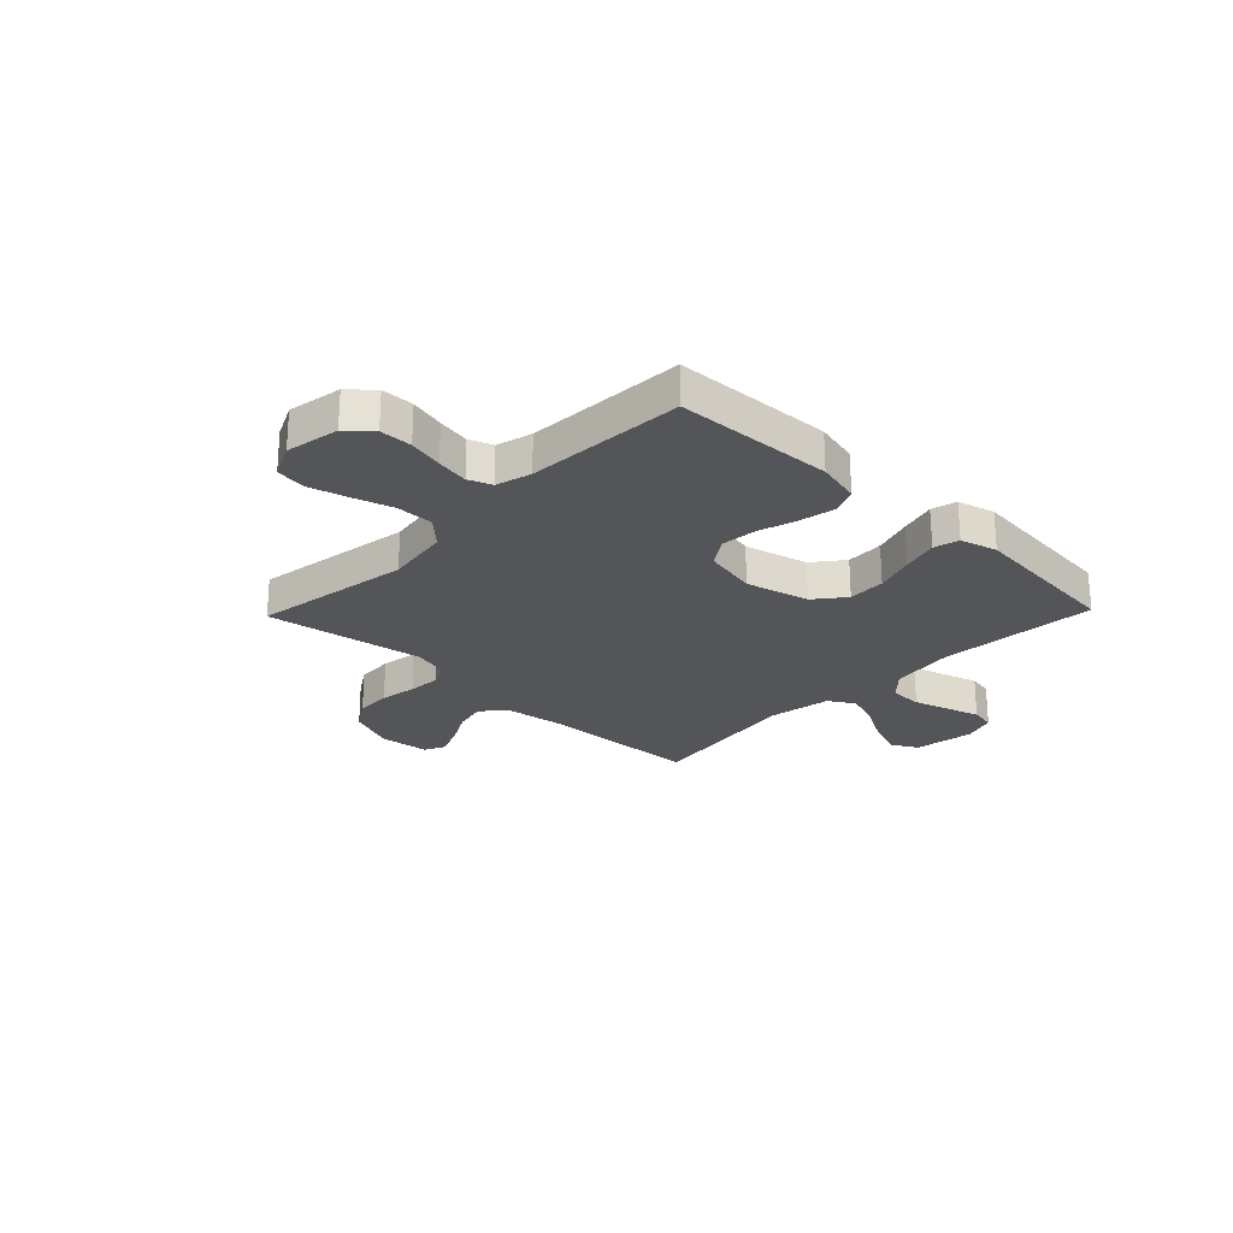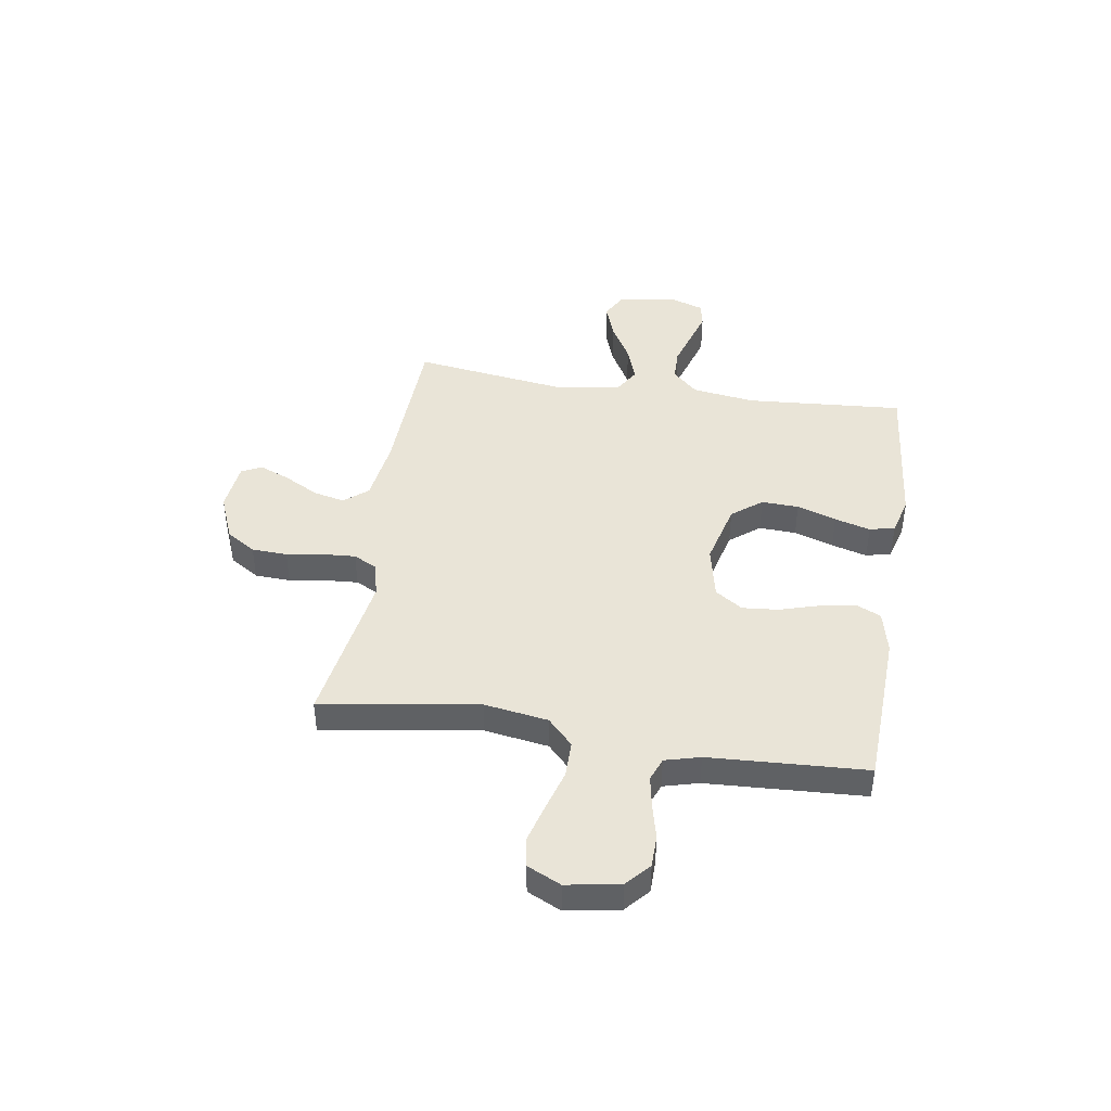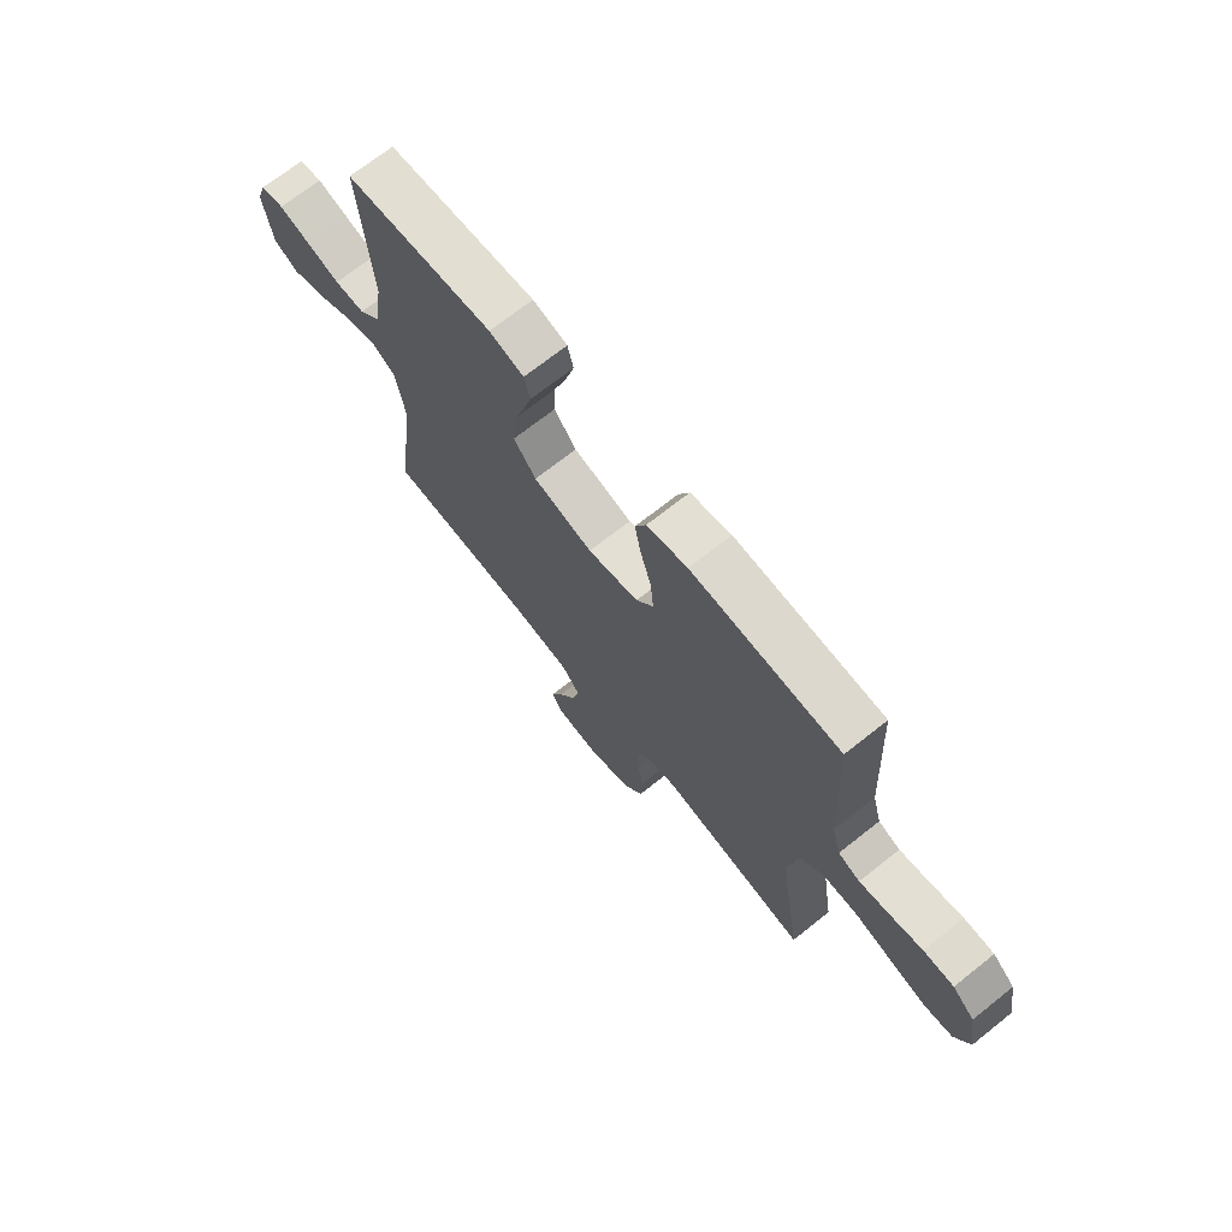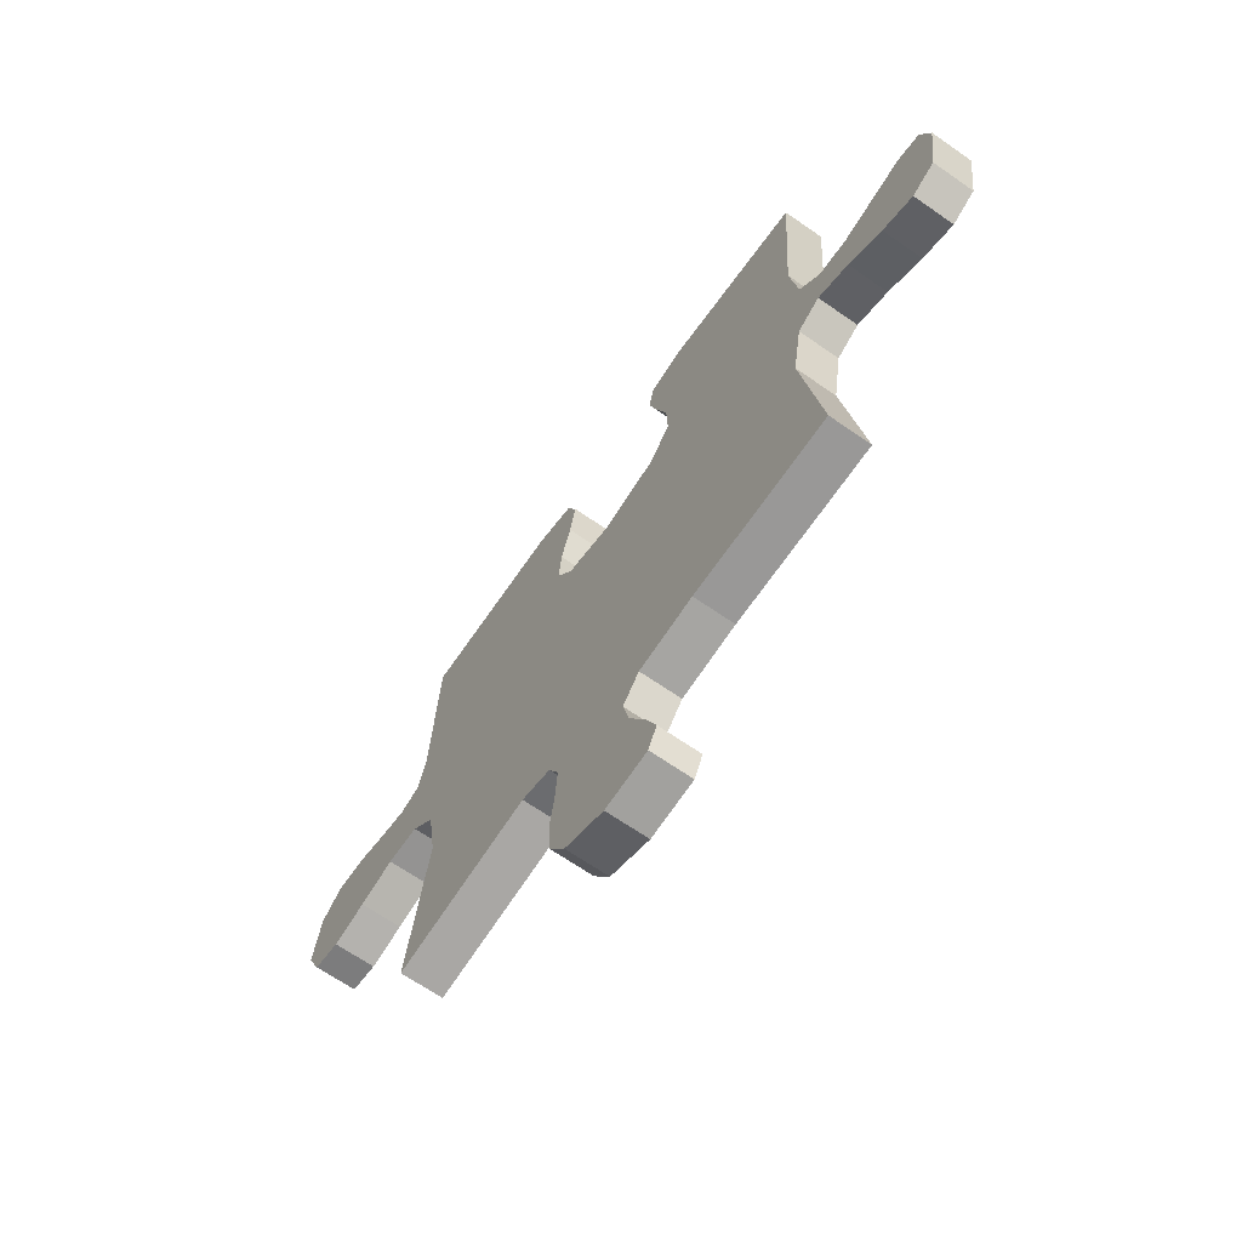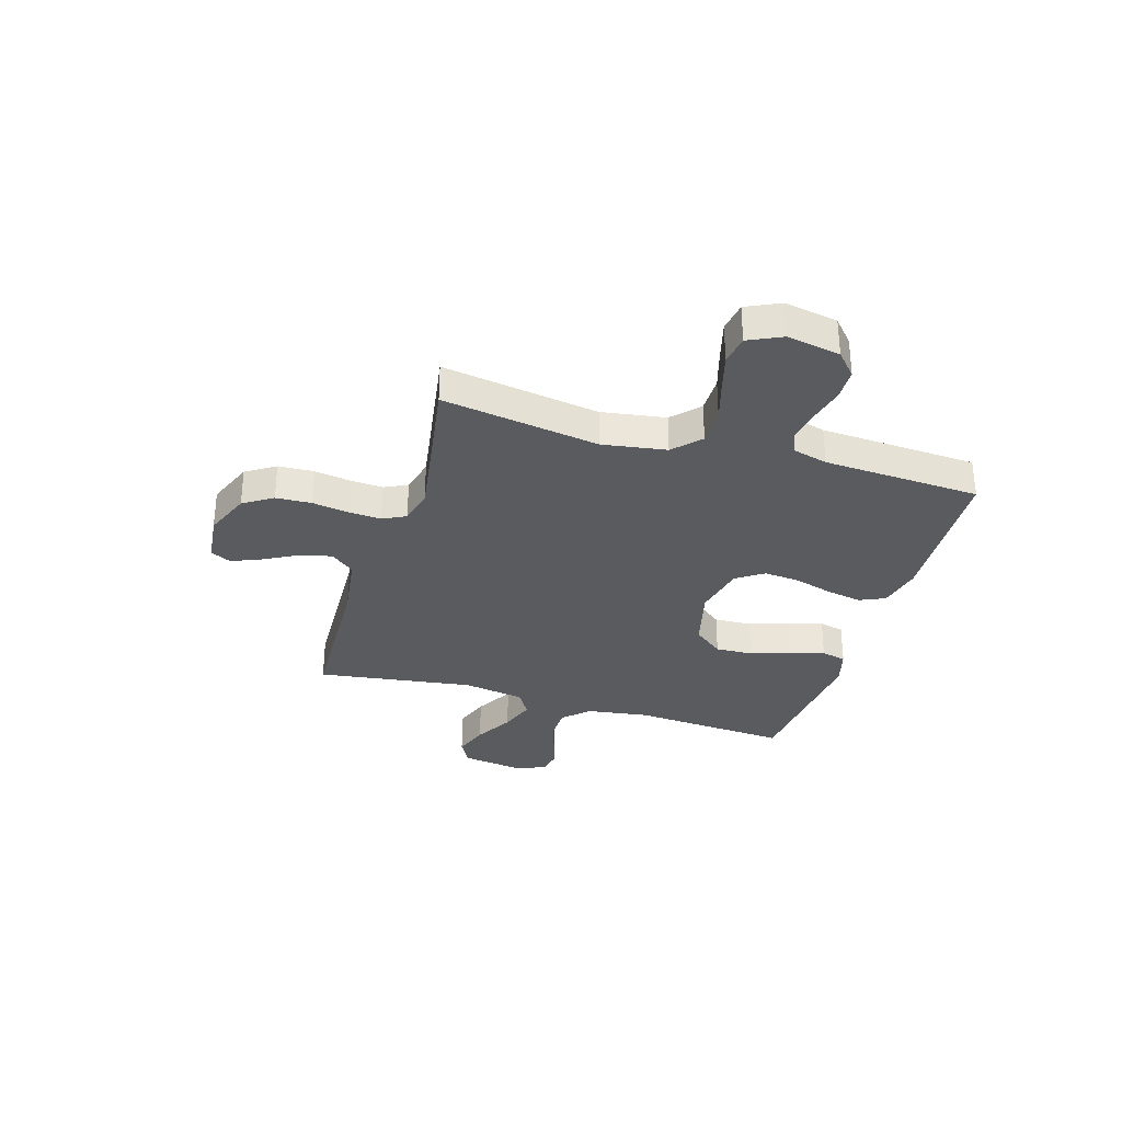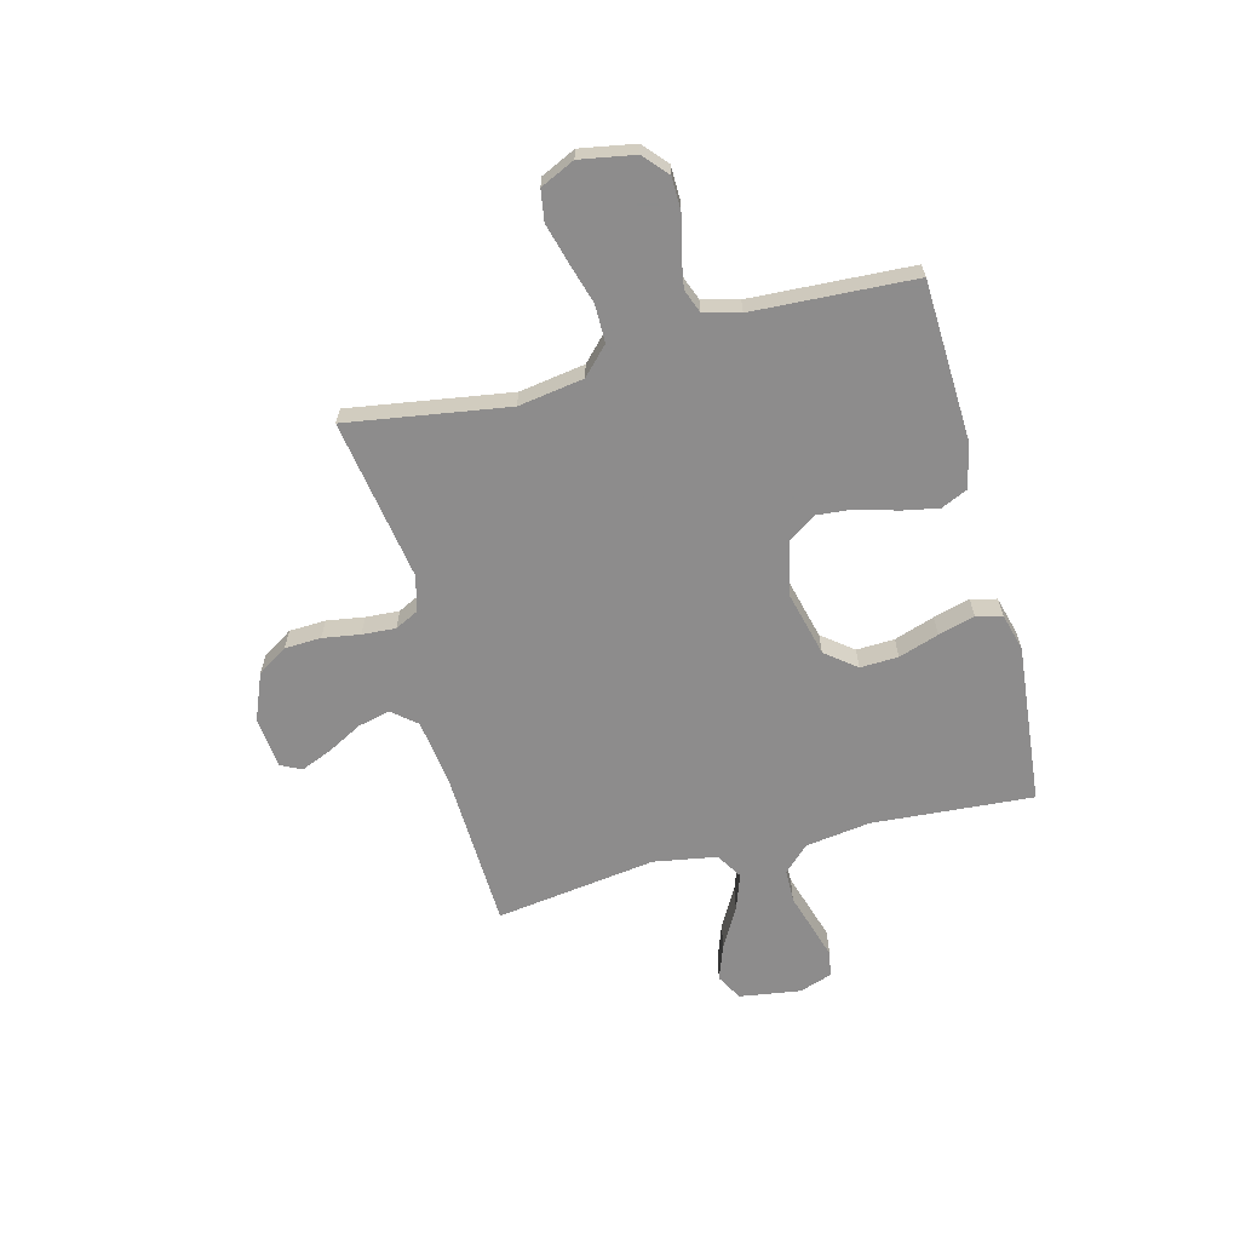
<metadata>
{"format":"obj","ext":"obj","renderer":"f3d","projection":"perspective","resolution":1024,"background":"white","views":[{"elev":-24.8,"azim":-43.9,"up":"+Y"},{"elev":43.5,"azim":-81.1,"up":"+Y"},{"elev":70.5,"azim":-128.4,"up":"+Z"},{"elev":-66.8,"azim":55.1,"up":"+Z"},{"elev":-32.1,"azim":-106.7,"up":"+Y"},{"elev":-64.3,"azim":-75.4,"up":"+Y"}]}
</metadata>
<code>
v 0.5 0.07 0.5
v 0.478 0.07 0.2
v 0.495 0.07 0.079
v 0.541 0.07 0.031
v 0.603 0.07 0.03
v 0.671 0.07 0.051
v 0.734 0.07 0.07
v 0.781 0.07 0.061
v 0.802 0.07 0
v 0.785 0.07 -0.115
v 0.736 0.07 -0.142
v 0.669 0.07 -0.118
v 0.595 0.07 -0.076
v 0.527 0.07 -0.052
v 0.478 0.07 -0.082
v 0.458 0.07 -0.2
v 0.5 0.07 -0.5
v 0.2 0.07 -0.511
v 0.078 0.07 -0.528
v 0.041 0.07 -0.573
v 0.055 0.07 -0.633
v 0.09 0.07 -0.698
v 0.114 0.07 -0.756
v 0.095 0.07 -0.795
v 0 0.07 -0.805
v -0.088 0.07 -0.769
v -0.124 0.07 -0.713
v -0.127 0.07 -0.645
v -0.116 0.07 -0.575
v -0.112 0.07 -0.513
v -0.134 0.07 -0.469
v -0.2 0.07 -0.452
v -0.5 0.07 -0.5
v -0.453 0.07 -0.2
v -0.472 0.07 -0.078
v -0.522 0.07 -0.03
v -0.592 0.07 -0.03
v -0.669 0.07 -0.053
v -0.742 0.07 -0.073
v -0.799 0.07 -0.064
v -0.829 0.07 0
v -0.811 0.07 0.102
v -0.766 0.07 0.142
v -0.705 0.07 0.143
v -0.639 0.07 0.127
v -0.578 0.07 0.116
v -0.534 0.07 0.133
v -0.516 0.07 0.2
v -0.5 0.07 0.5
v -0.2 0.07 0.513
v -0.118 0.07 0.494
v -0.096 0.07 0.445
v -0.109 0.07 0.377
v -0.131 0.07 0.303
v -0.137 0.07 0.235
v -0.102 0.07 0.183
v 0 0.07 0.161
v 0.12 0.07 0.191
v 0.165 0.07 0.248
v 0.162 0.07 0.319
v 0.137 0.07 0.394
v 0.118 0.07 0.462
v 0.13 0.07 0.51
v 0.2 0.07 0.529
v 0.5 0 0.5
v 0.478 0 0.2
v 0.495 0 0.079
v 0.541 0 0.031
v 0.603 0 0.03
v 0.671 0 0.051
v 0.734 0 0.07
v 0.781 0 0.061
v 0.802 0 0
v 0.785 0 -0.115
v 0.736 0 -0.142
v 0.669 0 -0.118
v 0.595 0 -0.076
v 0.527 0 -0.052
v 0.478 0 -0.082
v 0.458 0 -0.2
v 0.5 0 -0.5
v 0.2 0 -0.511
v 0.078 0 -0.528
v 0.041 0 -0.573
v 0.055 0 -0.633
v 0.09 0 -0.698
v 0.114 0 -0.756
v 0.095 0 -0.795
v 0 0 -0.805
v -0.088 0 -0.769
v -0.124 0 -0.713
v -0.127 0 -0.645
v -0.116 0 -0.575
v -0.112 0 -0.513
v -0.134 0 -0.469
v -0.2 0 -0.452
v -0.5 0 -0.5
v -0.453 0 -0.2
v -0.472 0 -0.078
v -0.522 0 -0.03
v -0.592 0 -0.03
v -0.669 0 -0.053
v -0.742 0 -0.073
v -0.799 0 -0.064
v -0.829 0 0
v -0.811 0 0.102
v -0.766 0 0.142
v -0.705 0 0.143
v -0.639 0 0.127
v -0.578 0 0.116
v -0.534 0 0.133
v -0.516 0 0.2
v -0.5 0 0.5
v -0.2 0 0.513
v -0.118 0 0.494
v -0.096 0 0.445
v -0.109 0 0.377
v -0.131 0 0.303
v -0.137 0 0.235
v -0.102 0 0.183
v 0 0 0.161
v 0.12 0 0.191
v 0.165 0 0.248
v 0.162 0 0.319
v 0.137 0 0.394
v 0.118 0 0.462
v 0.13 0 0.51
v 0.2 0 0.529
f 63 64 1 2
f 60 61 62 63
f 60 63 2 3
f 59 60 3 4
f 58 59 4
f 57 58 4
f 56 57 4
f 51 52 53 54
f 51 54 55
f 48 49 50 51
f 47 48 51 55
f 46 47 55 56
f 42 43 44 45
f 42 45 46
f 41 42 46
f 37 38 39 40
f 37 40 41 46
f 32 33 34
f 31 32 34 35
f 26 27 28 29
f 26 29 30
f 25 26 30
f 24 25 30
f 21 22 23 24
f 21 24 30 31
f 16 17 18
f 15 16 18 19
f 10 11 12 13
f 10 13 14
f 9 10 14
f 8 9 14
f 5 6 7 8
f 5 8 14
f 4 5 14 15
f 36 37 46 56
f 35 36 56 4
f 20 21 31 35
f 19 20 35
f 4 15 19 35
f 66 65 128 127
f 127 126 125 124
f 67 66 127 124
f 68 67 124 123
f 68 123 122
f 68 122 121
f 68 121 120
f 118 117 116 115
f 119 118 115
f 115 114 113 112
f 119 115 112 111
f 120 119 111 110
f 109 108 107 106
f 110 109 106
f 110 106 105
f 104 103 102 101
f 110 105 104 101
f 98 97 96
f 99 98 96 95
f 93 92 91 90
f 94 93 90
f 94 90 89
f 94 89 88
f 88 87 86 85
f 95 94 88 85
f 82 81 80
f 83 82 80 79
f 77 76 75 74
f 78 77 74
f 78 74 73
f 78 73 72
f 72 71 70 69
f 78 72 69
f 79 78 69 68
f 120 110 101 100
f 68 120 100 99
f 99 95 85 84
f 99 84 83
f 99 83 79 68
f 1 65 66 2
f 2 66 67 3
f 3 67 68 4
f 4 68 69 5
f 5 69 70 6
f 6 70 71 7
f 7 71 72 8
f 8 72 73 9
f 9 73 74 10
f 10 74 75 11
f 11 75 76 12
f 12 76 77 13
f 13 77 78 14
f 14 78 79 15
f 15 79 80 16
f 16 80 81 17
f 17 81 82 18
f 18 82 83 19
f 19 83 84 20
f 20 84 85 21
f 21 85 86 22
f 22 86 87 23
f 23 87 88 24
f 24 88 89 25
f 25 89 90 26
f 26 90 91 27
f 27 91 92 28
f 28 92 93 29
f 29 93 94 30
f 30 94 95 31
f 31 95 96 32
f 32 96 97 33
f 33 97 98 34
f 34 98 99 35
f 35 99 100 36
f 36 100 101 37
f 37 101 102 38
f 38 102 103 39
f 39 103 104 40
f 40 104 105 41
f 41 105 106 42
f 42 106 107 43
f 43 107 108 44
f 44 108 109 45
f 45 109 110 46
f 46 110 111 47
f 47 111 112 48
f 48 112 113 49
f 49 113 114 50
f 50 114 115 51
f 51 115 116 52
f 52 116 117 53
f 53 117 118 54
f 54 118 119 55
f 55 119 120 56
f 56 120 121 57
f 57 121 122 58
f 58 122 123 59
f 59 123 124 60
f 60 124 125 61
f 61 125 126 62
f 62 126 127 63
f 63 127 128 64
f 64 128 65 1

</code>
